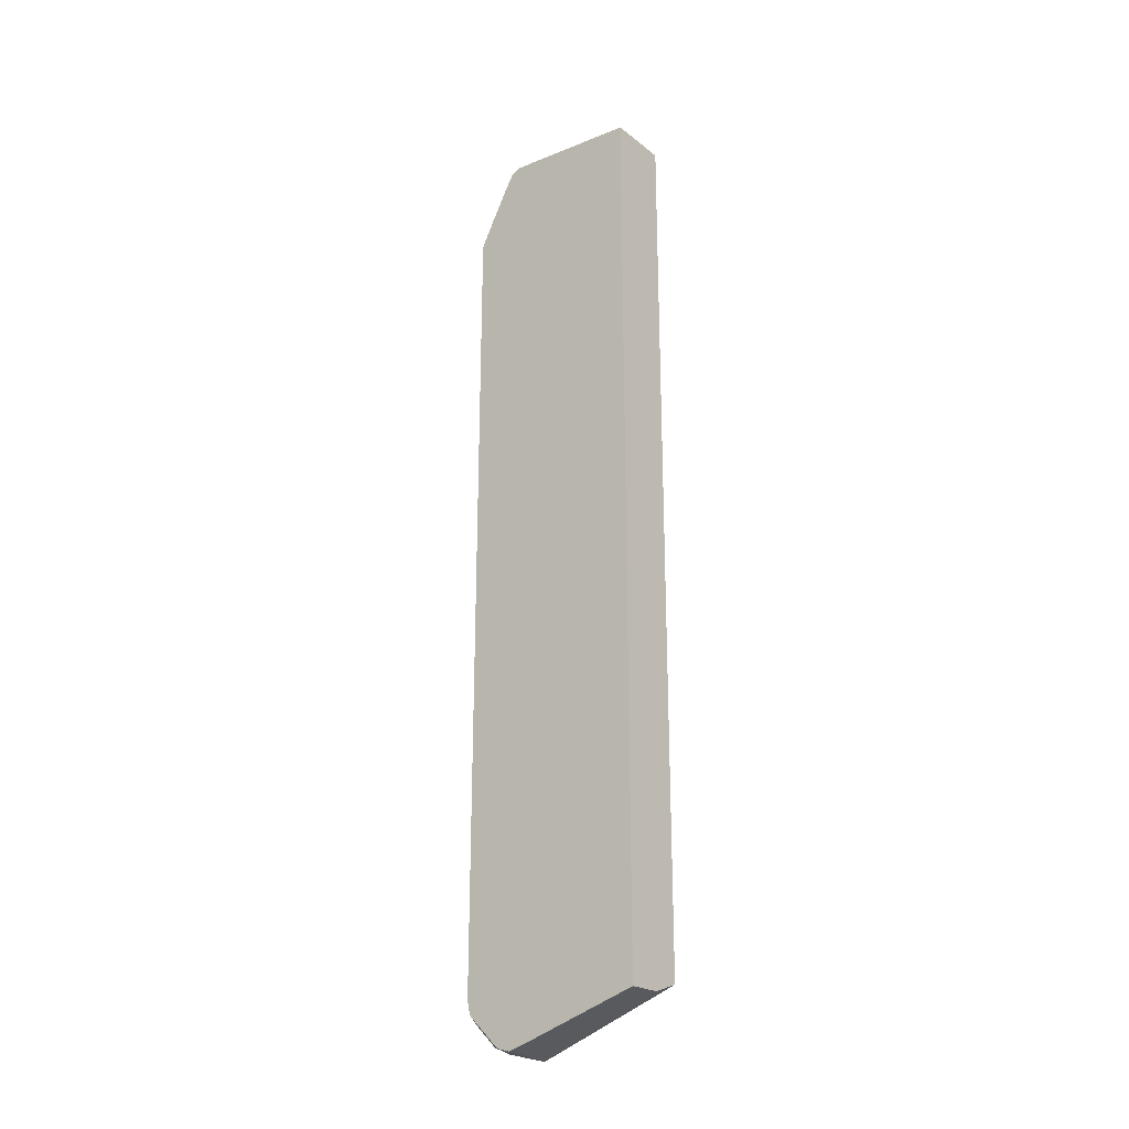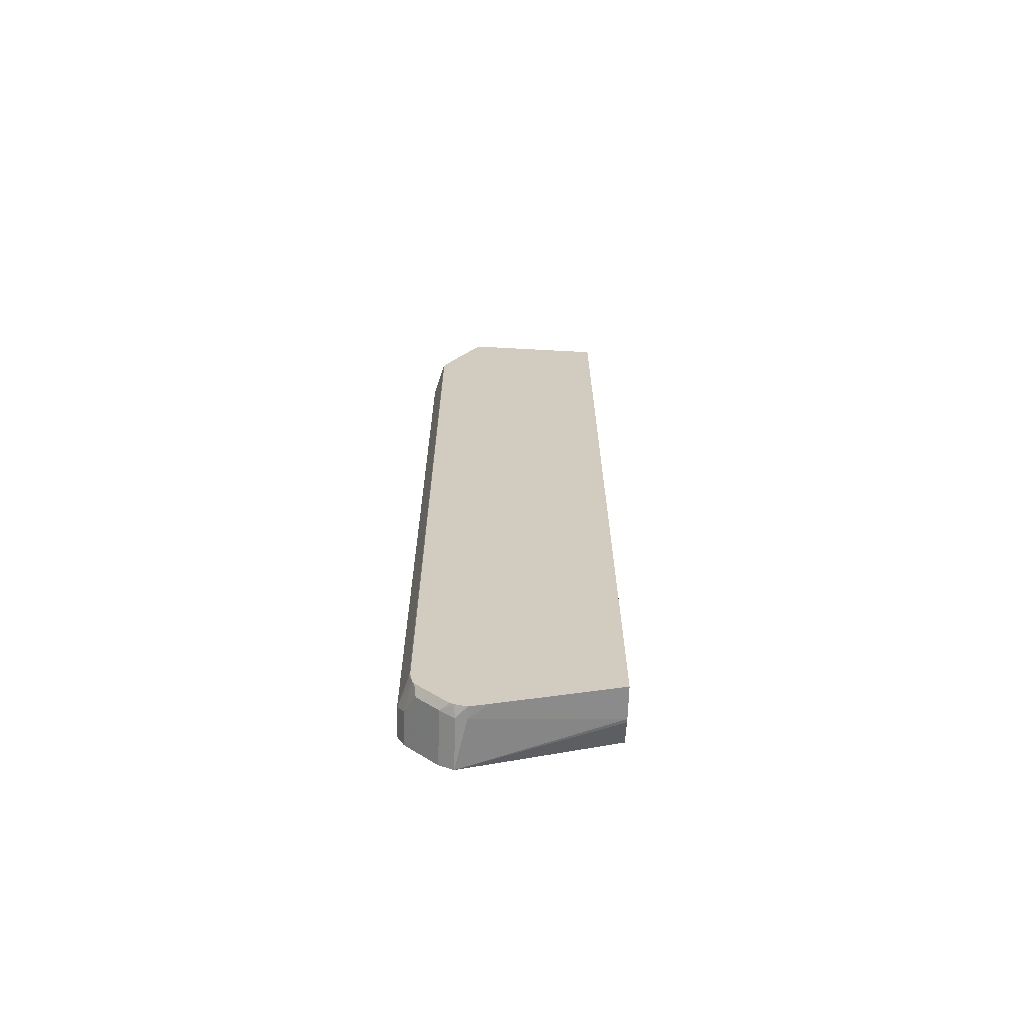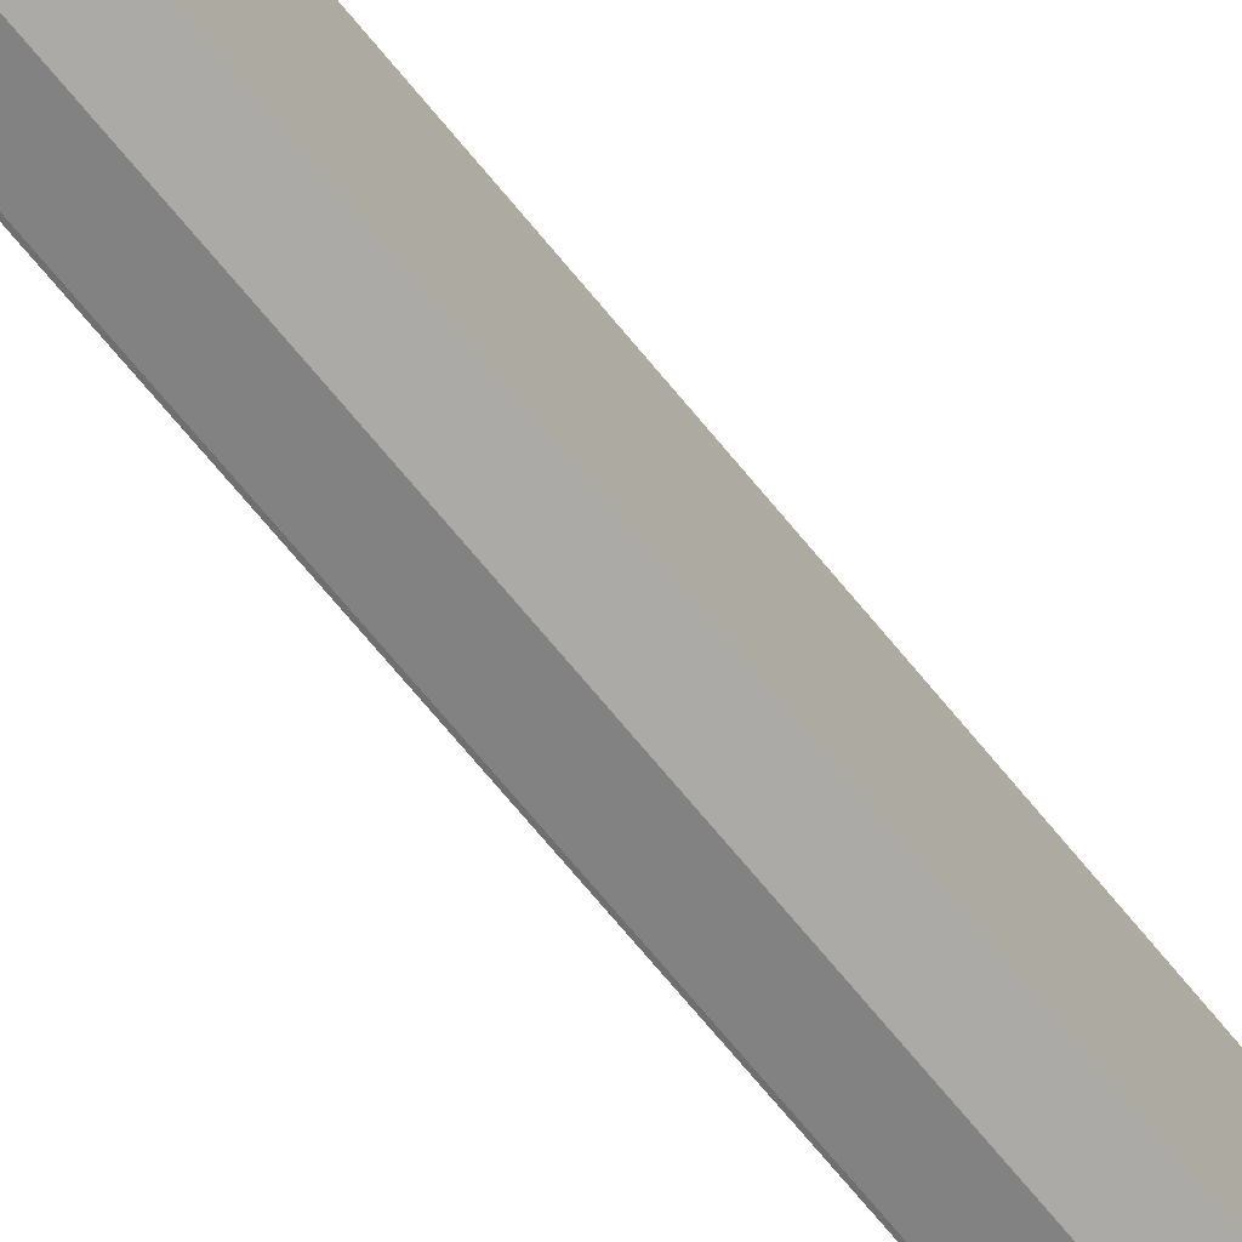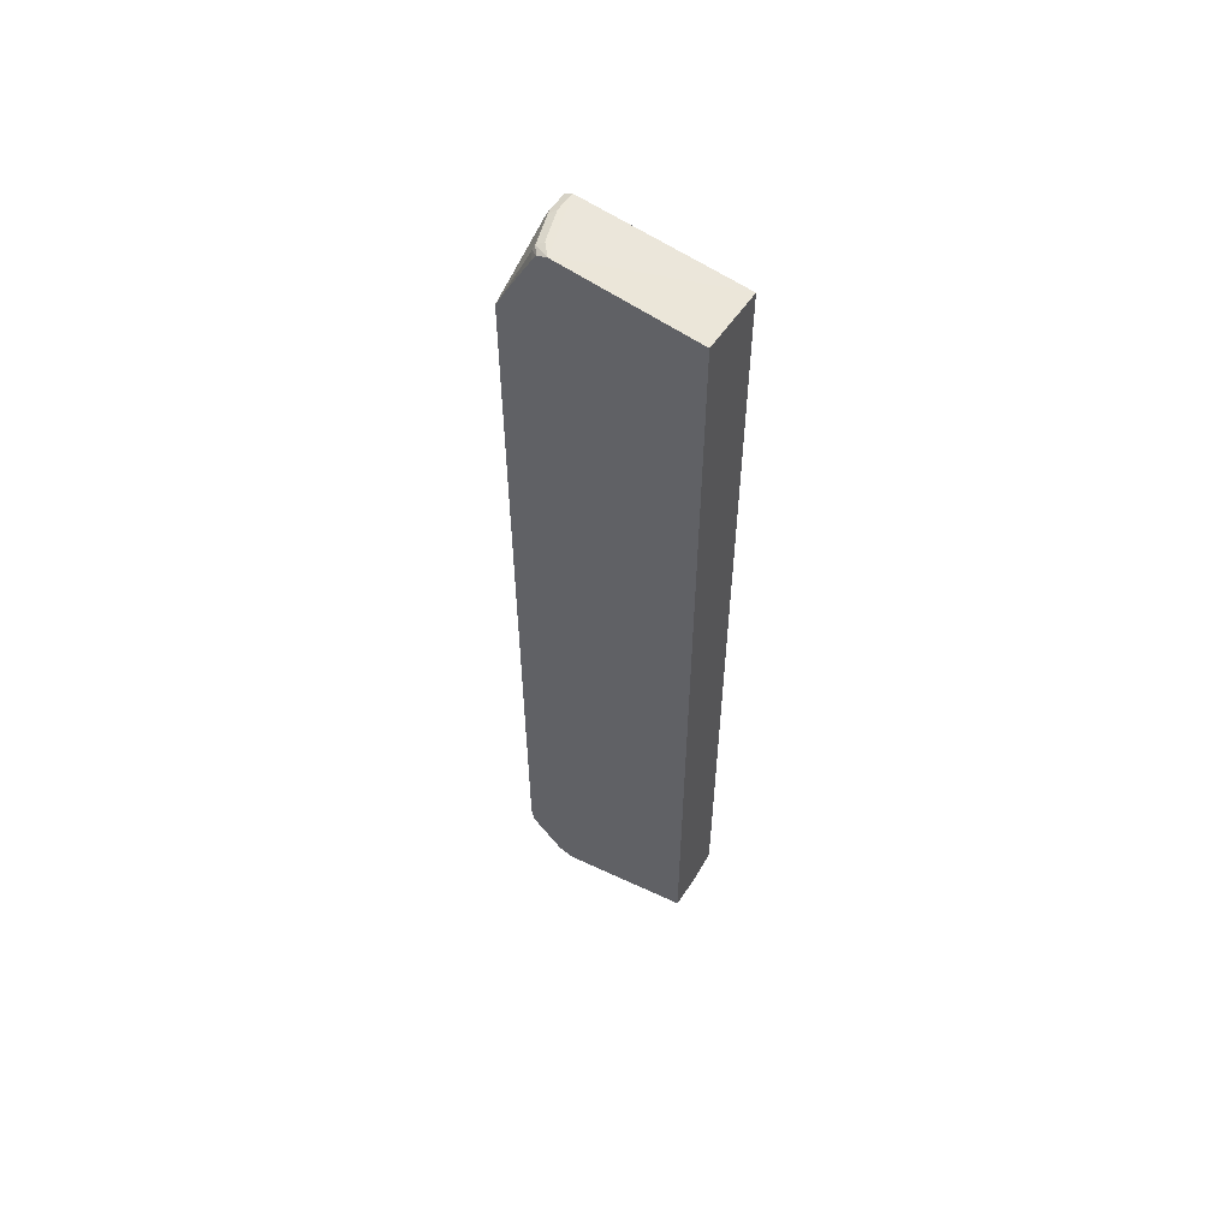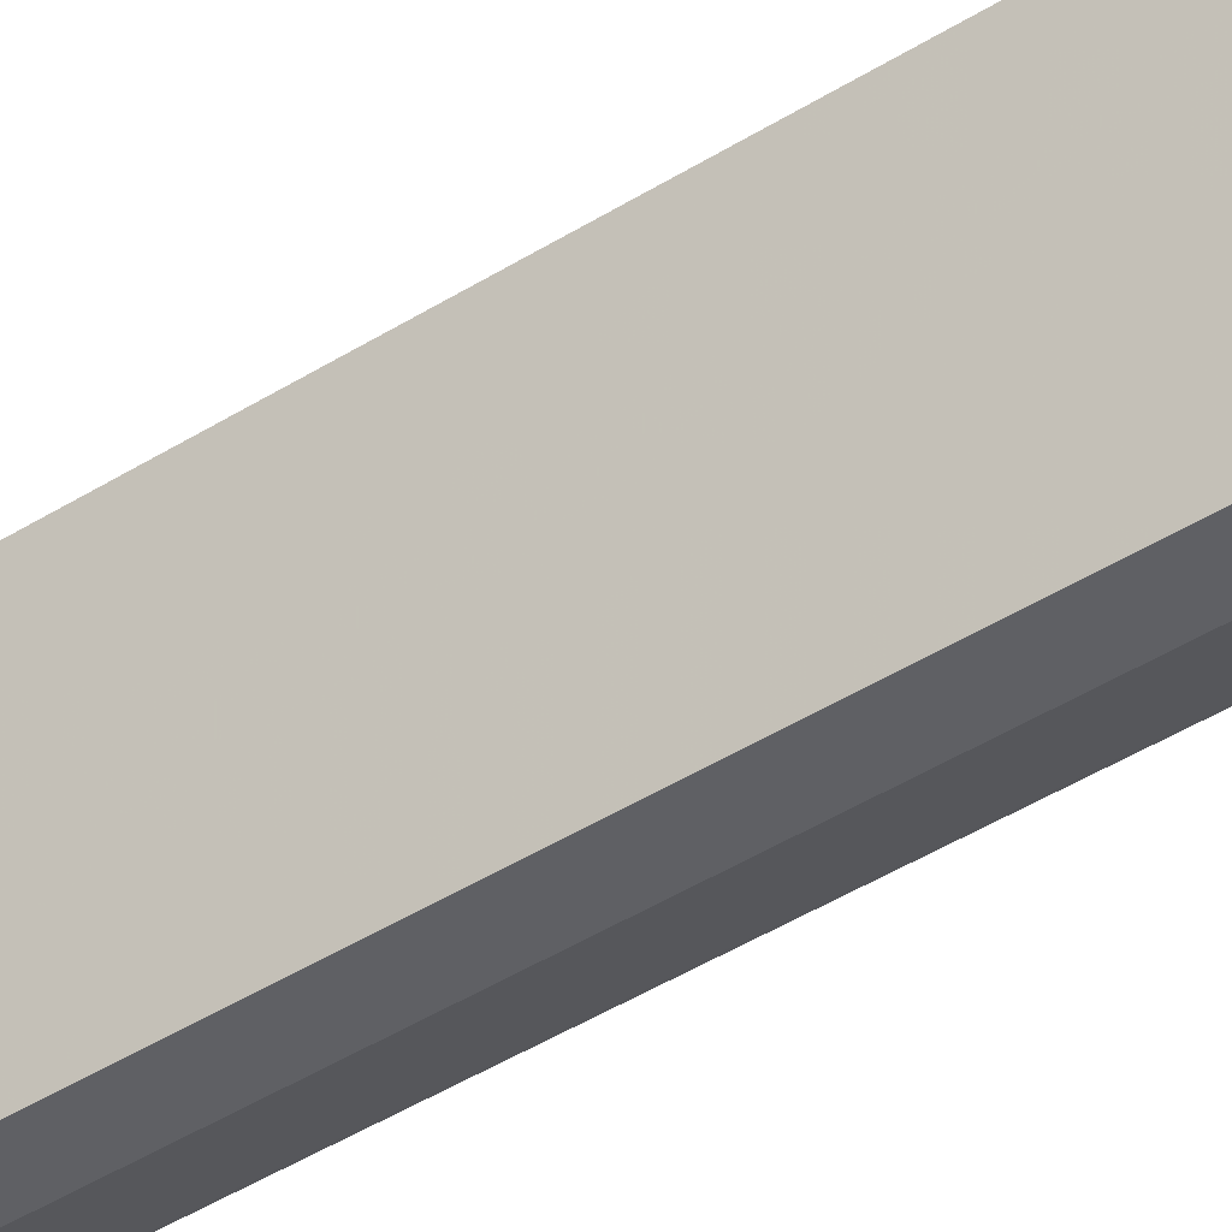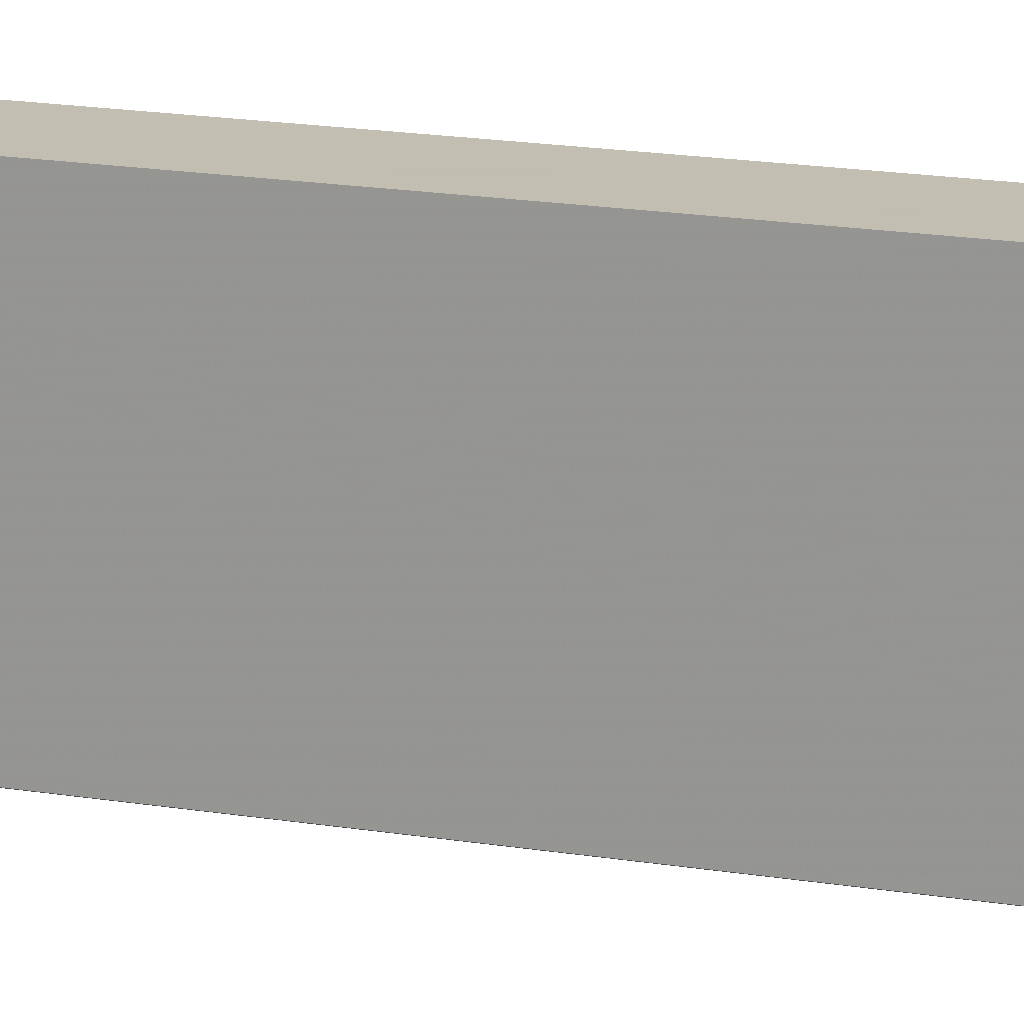
<metadata>
{"format":"obj","ext":"obj","renderer":"f3d","projection":"perspective","resolution":1024,"background":"white","views":[{"elev":-24.1,"azim":-51.5,"up":"+Y"},{"elev":-66.2,"azim":-91.7,"up":"+Y"},{"elev":-75.8,"azim":40.2,"up":"+Z"},{"elev":56.7,"azim":-56.4,"up":"+Y"},{"elev":-44.7,"azim":126.1,"up":"+Z"},{"elev":17.1,"azim":-71.3,"up":"+Z"}]}
</metadata>
<code>
v -0.002169 0.912 0.006749
v -0.002169 0.9324 -0.304
v -0.1216 0.9324 -0.2635
v -0.1248 0.912 0.006749
v -0.002169 -0.8309 0.006749
v -0.002169 0.9255 -0.3175
v -0.05068 0.9273 -0.3142
v -0.04055 0.9324 -0.304
v -0.1248 0.9324 -0.2635
v -0.1248 -0.8528 0.006749
v -0.05322 -0.8495 0.006749
v -0.002169 -0.9324 -0.2837
v -0.002169 0.9242 -0.3183
v -0.04055 0.9255 -0.3175
v -0.1115 0.9273 -0.2939
v -0.04055 0.912 -0.3243
v -0.05406 0.9187 -0.3175
v -0.1013 0.9324 -0.2837
v -0.1248 0.9249 -0.2827
v -0.1248 -0.922 -0.2261
v -0.06082 -0.8512 0.006749
v -0.1013 -0.9324 -0.2635
v -0.1013 -0.9324 -0.2837
v -0.002169 -0.9313 -0.2859
v -0.002169 0.912 -0.3243
v -0.1149 0.9187 -0.2973
v -0.1013 0.793 -0.3598
v -0.1216 0.7701 -0.3648
v -0.1248 0.7718 -0.3633
v -0.02028 0.7701 -0.3851
v -0.1248 0.9089 -0.2923
v -0.1248 -0.9324 -0.2635
v -0.002169 -0.9211 -0.3062
v -0.1248 -0.9257 -0.2869
v -0.1081 -0.9187 -0.3108
v -0.002169 0.7701 -0.3851
v -0.1248 0.811 -0.3438
v -0.1248 0.8225 -0.3381
v -0.1248 0.834 -0.3321
v -0.06082 0.7499 -0.3851
v -0.1216 -0.8309 -0.3648
v -0.1248 -0.8295 -0.3633
v -0.002169 -0.9187 -0.3108
v -0.1248 -0.9222 -0.2939
v -0.1248 -0.9153 -0.3009
v -0.1081 -0.8782 -0.3513
v -0.002169 -0.8309 -0.3851
v -0.06082 -0.8309 -0.3851
v -0.1248 -0.8545 -0.3582
v -0.002169 -0.8782 -0.3513
v -0.1248 -0.8747 -0.3414
v -0.1248 -0.8614 -0.3547
v -0.06756 -0.8579 -0.3716
v -0.002169 -0.8534 -0.3739
v -0.002169 -0.8579 -0.3716
f 20 32 22
f 20 22 21
f 23 33 24
f 23 32 34
f 23 35 33
f 26 29 37
f 26 37 38
f 19 26 31
f 26 38 39
f 23 34 35
f 12 32 23
f 16 28 29
f 16 30 27
f 16 36 30
f 16 25 36
f 16 29 17
f 16 27 28
f 15 26 19
f 13 16 14
f 13 25 16
f 12 23 24
f 26 39 31
f 12 22 32
f 17 29 26
f 27 30 40
f 41 48 49
f 28 40 48
f 12 21 22
f 53 54 55
f 48 53 49
f 48 54 53
f 47 54 48
f 46 55 50
f 46 53 55
f 46 49 53
f 46 52 49
f 46 51 52
f 45 51 46
f 41 49 42
f 35 50 43
f 35 46 50
f 35 45 46
f 35 44 45
f 34 44 35
f 33 35 43
f 30 48 40
f 30 47 48
f 30 36 47
f 28 42 29
f 28 41 42
f 27 40 28
f 11 21 12
f 28 48 41
f 9 15 19
f 2 8 18
f 2 7 8
f 2 6 7
f 1 6 2
f 1 13 6
f 1 25 13
f 1 36 25
f 1 47 36
f 1 54 47
f 1 55 54
f 1 50 55
f 1 43 50
f 1 33 43
f 1 24 33
f 1 12 24
f 1 5 12
f 1 11 5
f 1 21 11
f 1 10 21
f 1 9 4
f 1 3 9
f 1 2 3
f 10 20 21
f 2 18 9
f 2 9 3
f 1 4 10
f 4 19 31
f 4 9 19
f 8 15 18
f 9 18 15
f 7 17 26
f 7 16 17
f 7 14 16
f 7 15 8
f 6 14 7
f 6 13 14
f 5 11 12
f 4 20 10
f 4 32 20
f 7 26 15
f 4 44 34
f 4 34 32
f 4 38 37
f 4 37 29
f 4 29 42
f 4 39 38
f 4 49 52
f 4 52 51
f 4 51 45
f 4 45 44
f 4 42 49
f 4 31 39

</code>
